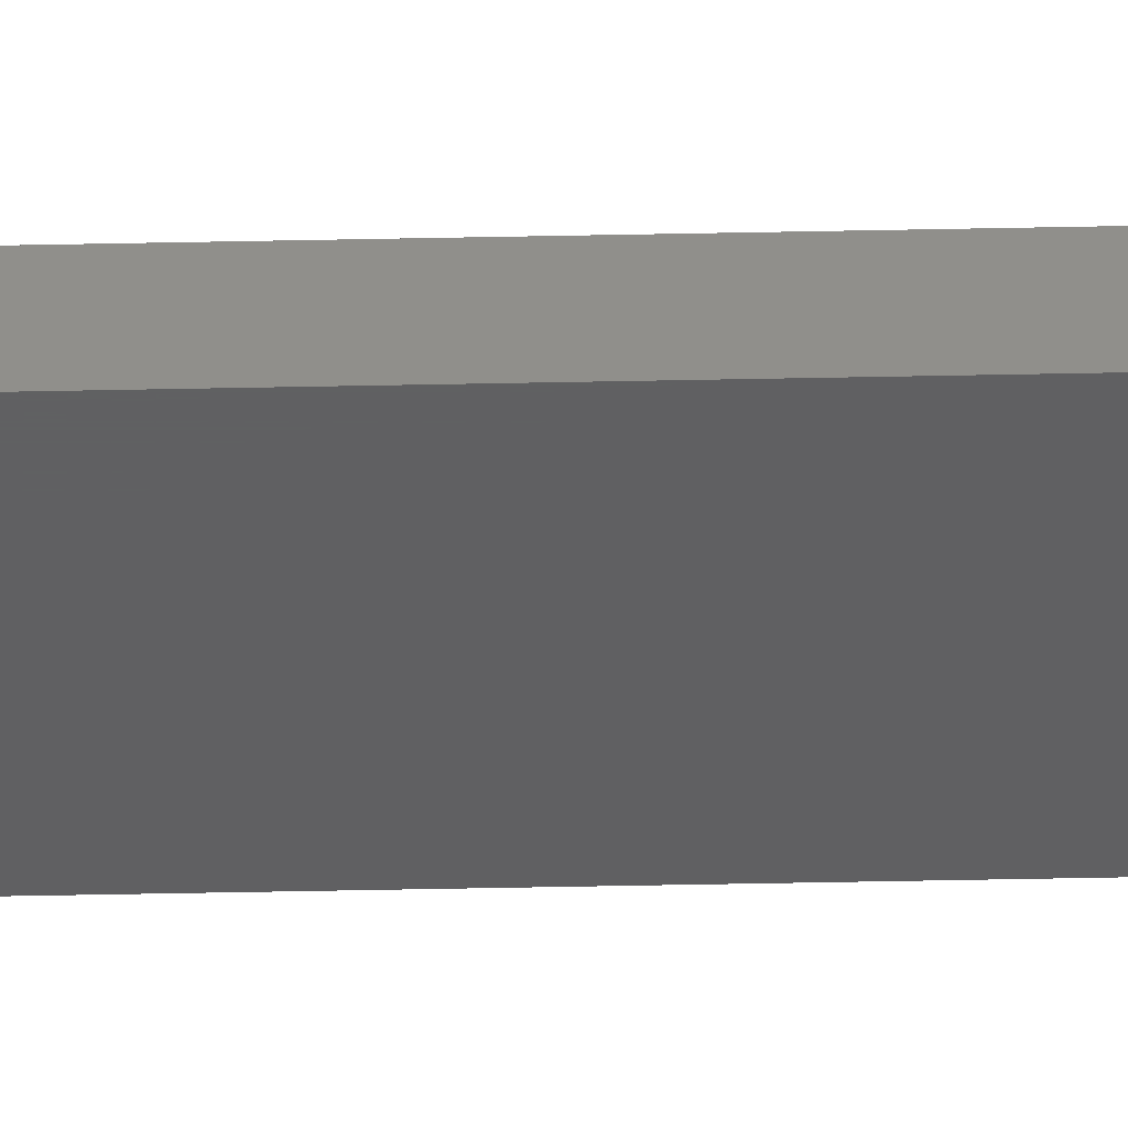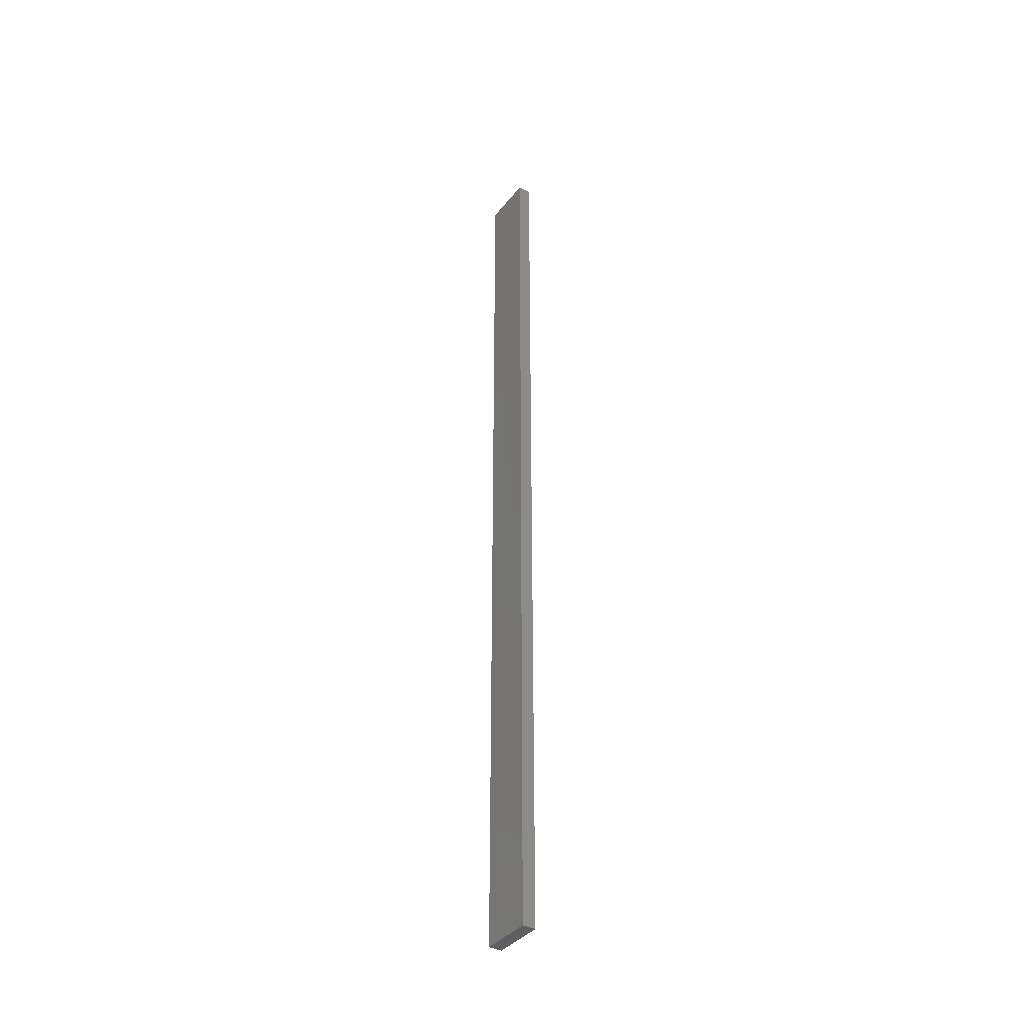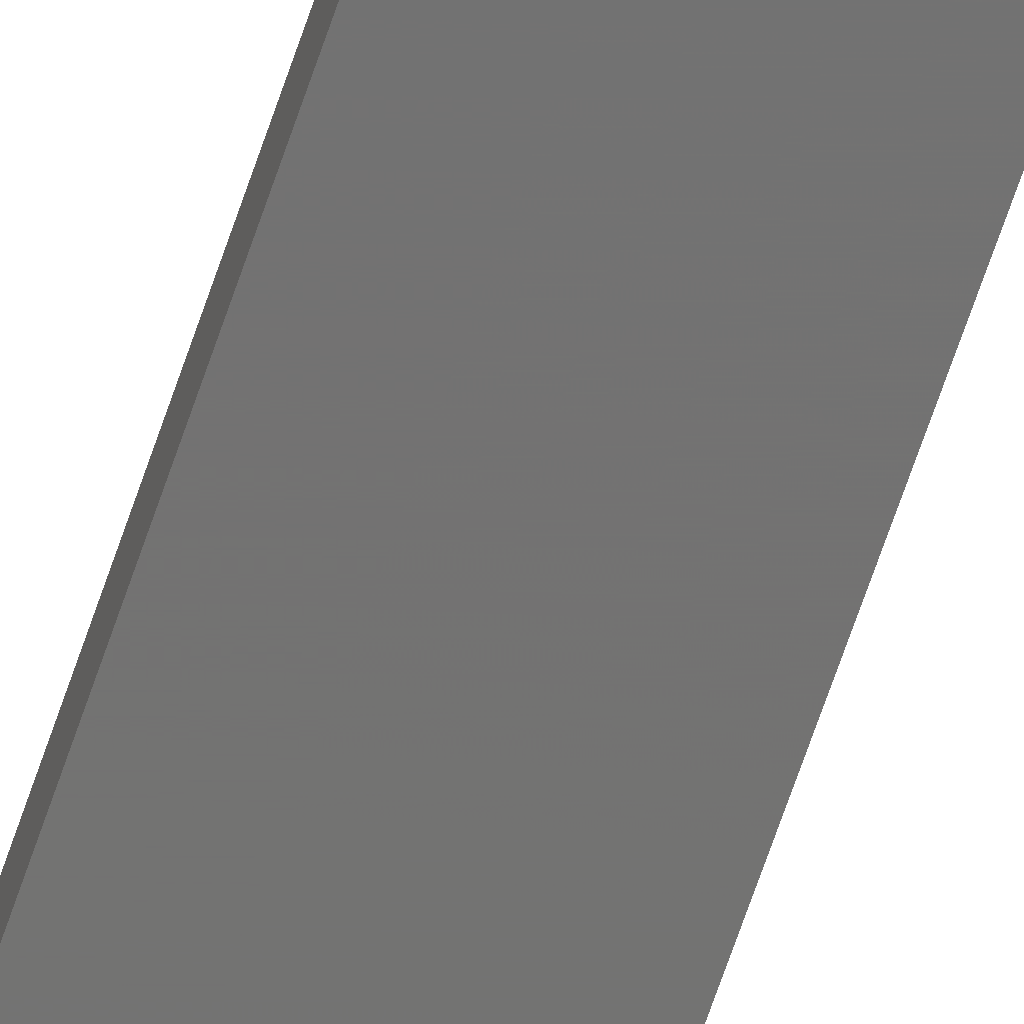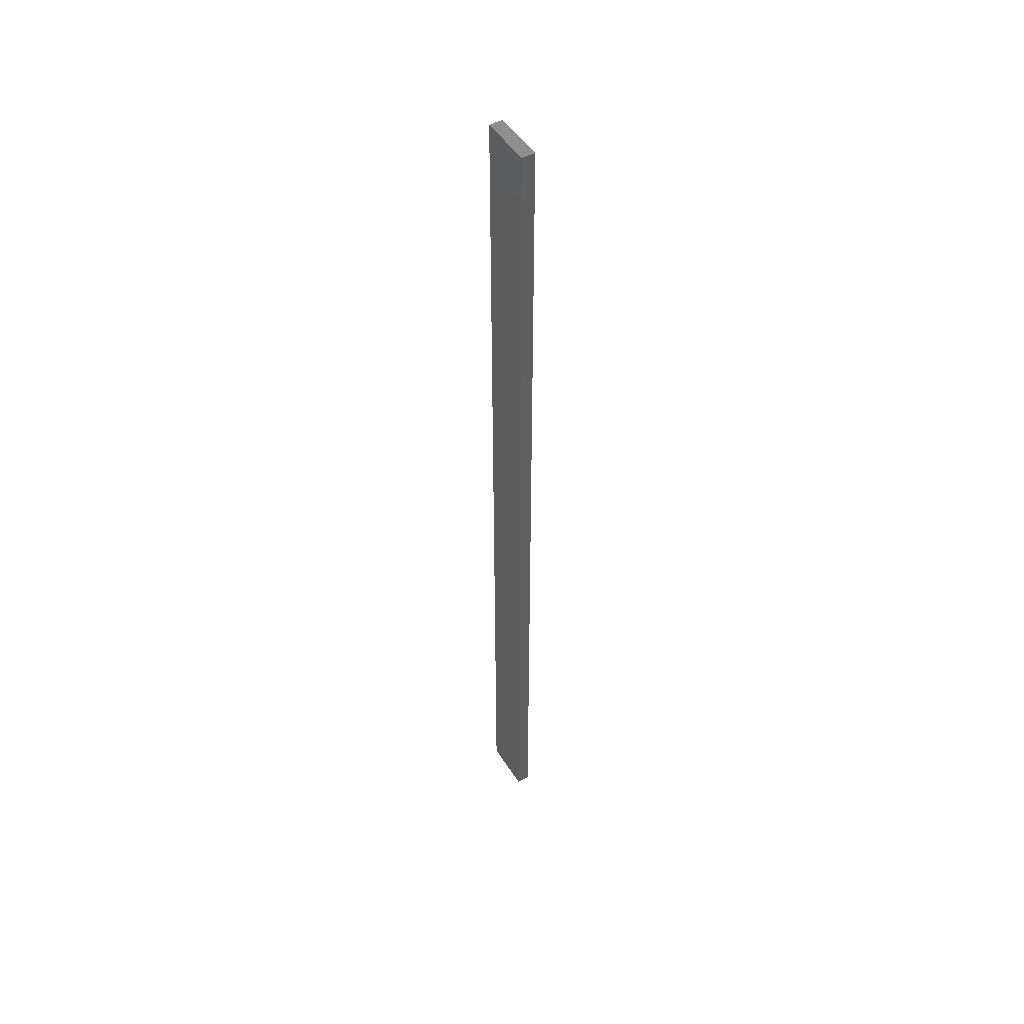
<metadata>
{"format":"stl","ext":"stl","renderer":"f3d","projection":"perspective","resolution":1024,"background":"white","views":[{"elev":-40.9,"azim":-88.5,"up":"+Y"},{"elev":-38.4,"azim":56.1,"up":"+Z"},{"elev":-64.6,"azim":161.7,"up":"+Y"},{"elev":48.8,"azim":59.0,"up":"+Z"}]}
</metadata>
<code>
# stl→obj: 16 verts, 28 faces
v 0.4731 4.301 100.1
v 0.4064 4.301 100.1
v 0.4064 4.301 103.6
v 0.4731 4.301 103.6
v 0.5398 4.301 100.1
v 0.5398 4.301 103.6
v 0.6064 4.301 103.6
v 0.6064 4.301 100.1
v 0.6064 4.251 100.1
v 0.6064 4.251 103.6
v 0.4065 4.251 103.6
v 0.4732 4.251 100.1
v 0.4732 4.251 103.6
v 0.4065 4.251 100.1
v 0.5398 4.251 100.1
v 0.5398 4.251 103.6
f 1 2 3
f 1 3 4
f 5 4 6
f 5 6 7
f 5 1 4
f 8 5 7
f 9 8 7
f 9 7 10
f 11 12 13
f 14 12 11
f 13 15 16
f 12 15 13
f 16 9 10
f 15 9 16
f 2 14 11
f 2 11 3
f 9 15 8
f 15 5 8
f 12 1 15
f 15 1 5
f 12 14 1
f 14 2 1
f 16 10 7
f 6 16 7
f 4 13 16
f 4 16 6
f 3 11 13
f 3 13 4

</code>
